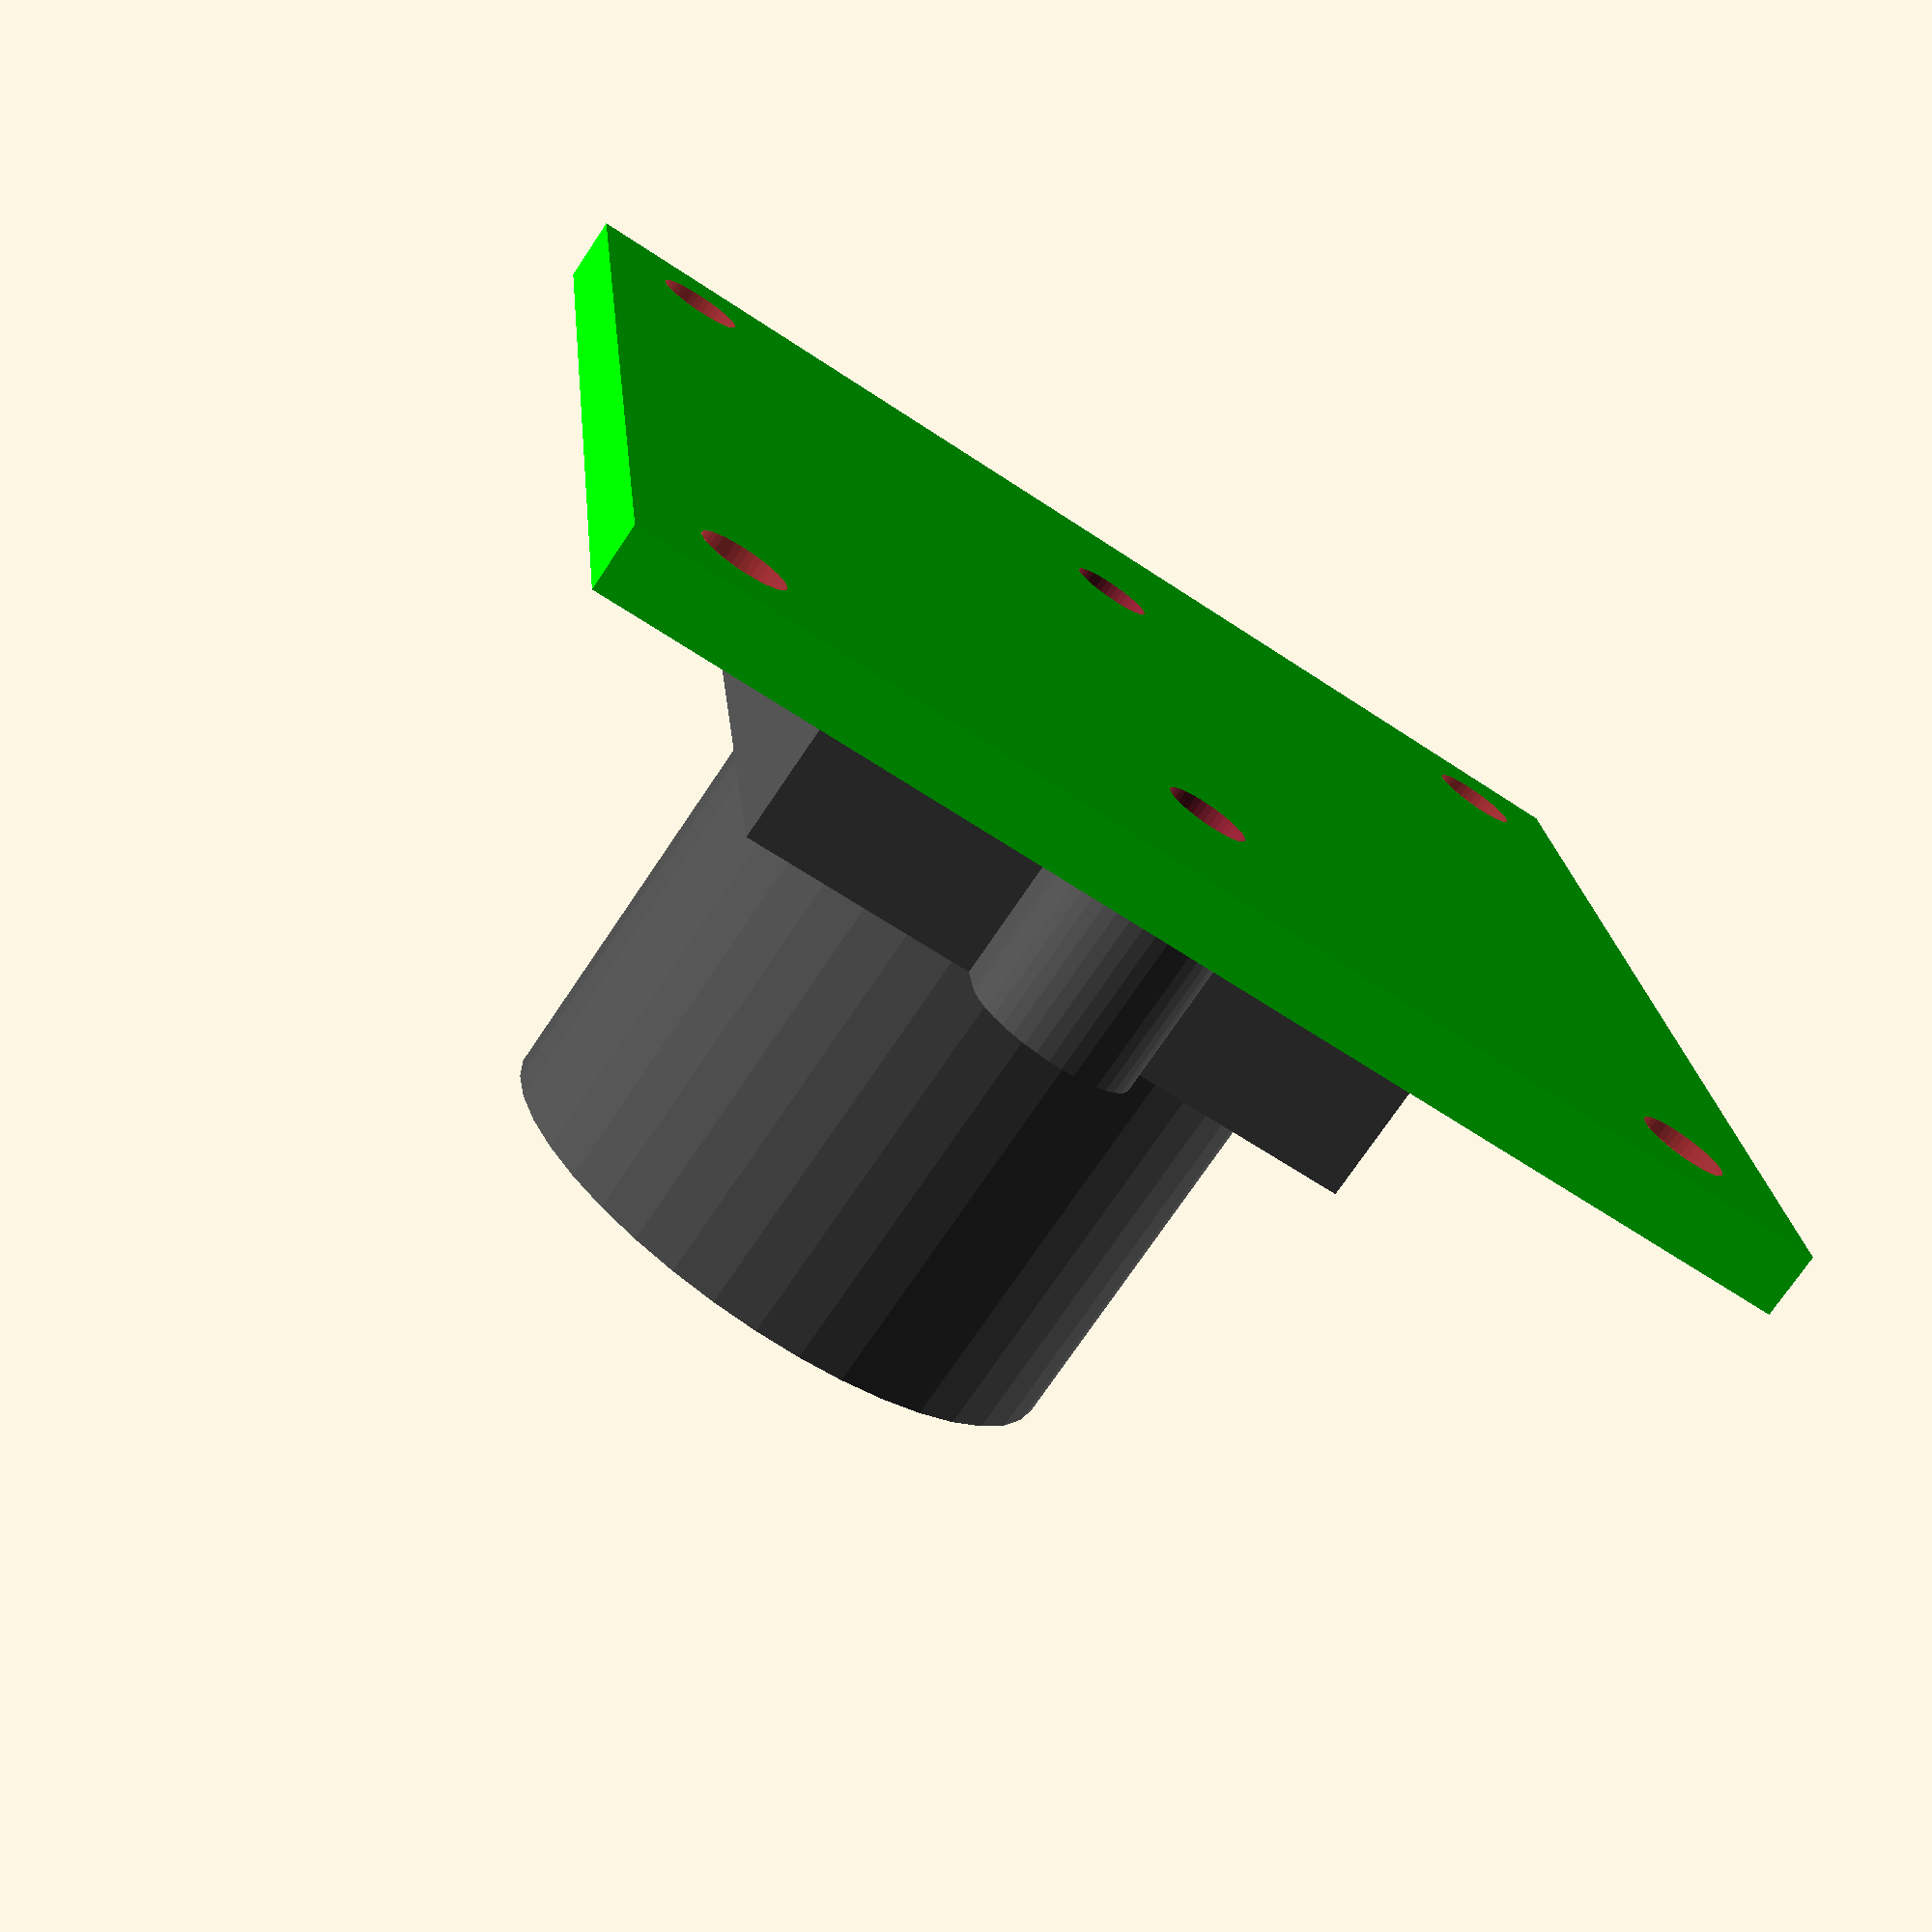
<openscad>
$fn = 40;

module m12_lens_mount() {
  w = 16;
  base_h = 4.5;
  mount_color = [0.3, 0.3, 0.3];
  flange_w = 18.0;

  difference() {
    union() {
      // Base
      translate([0.0, 0.0, base_h / 2.0])
        color(mount_color)
          cube([w, w, base_h], center=true);

      // Lens thread body
      translate([0.0, 0.0, base_h + 10.0 / 2.0])
        color(mount_color)
          cylinder(h=10, r=7.5, center=true);
    }

    // Lens thread hole
    translate([0.0, 0.0, base_h / 2.0 + 10.0 / 2.0])
      color(mount_color)
        cylinder(h=14.5 + 0.01, r=6, center=true);
  }

  difference() {
    // Lens mount body
    union() {
      translate([0.0, flange_w / 2.0, base_h / 2.0])
        color(mount_color)
          cylinder(h=base_h, r=4.2 / 2.0, center=true);

      translate([0.0, flange_w / 2.0 - 3.0 / 2.0, base_h / 2.0])
        color(mount_color)
          cube([4.2, 3.0, base_h], center=true);
    }

    // Lens mount hole
    translate([0.0, flange_w / 2.0, base_h / 2.0])
      color(mount_color)
        cylinder(h=base_h + 0.01, r=2.0 / 2.0, center=true);
  }

  difference() {
    // Lens mount body
    union() {
      translate([0.0, -flange_w / 2.0, base_h / 2.0])
        color(mount_color)
          cylinder(h=base_h, r=4.2 / 2.0, center=true);

      translate([0.0, -flange_w / 2.0 + 3.0 / 2.0, base_h / 2.0])
        color(mount_color)
          cube([4.2, 3.0, base_h], center=true);
    }

    // Lens mount hole
    translate([0.0, -flange_w / 2.0, base_h / 2.0])
      color(mount_color)
        cylinder(h=base_h + 0.01, r=2.0 / 2.0, center=true);
  }
}

module board_camera() {
  pcb_width = 30.0;
  pcb_thickness = 1.58;
  pcb_hole = 2.1;
  lens_hole = 2.0;

  difference() {
    // PCB body
    translate([0.0, 0.0, pcb_thickness / 2.0])
      color([0.0, 1.0, 0.0])
        cube([pcb_width, pcb_width, pcb_thickness], center=true);

    // Lens holes
    translate([0.0, 9.0, pcb_thickness / 2.0])
      cylinder(h=pcb_thickness + 0.01, r=lens_hole / 2.0, center=true);
    translate([0.0, -9.0, pcb_thickness / 2.0])
      cylinder(h=pcb_thickness + 0.01, r=lens_hole / 2.0, center=true);


    // Mount holes
    for (i = [1 : 4]) {
      rotate([0.0, 0.0, i * 90.0])
        translate([24.5 / 2.0, 24.5 / 2.0, pcb_thickness / 2.0])
          #cylinder(h=pcb_thickness + 0.01, r=pcb_hole / 2.0, center=true);
    }
  }

  // Lens mount
  translate([0.0, 0.0, pcb_thickness])
    m12_lens_mount();
}

board_camera();

</openscad>
<views>
elev=253.3 azim=6.1 roll=33.9 proj=p view=wireframe
</views>
